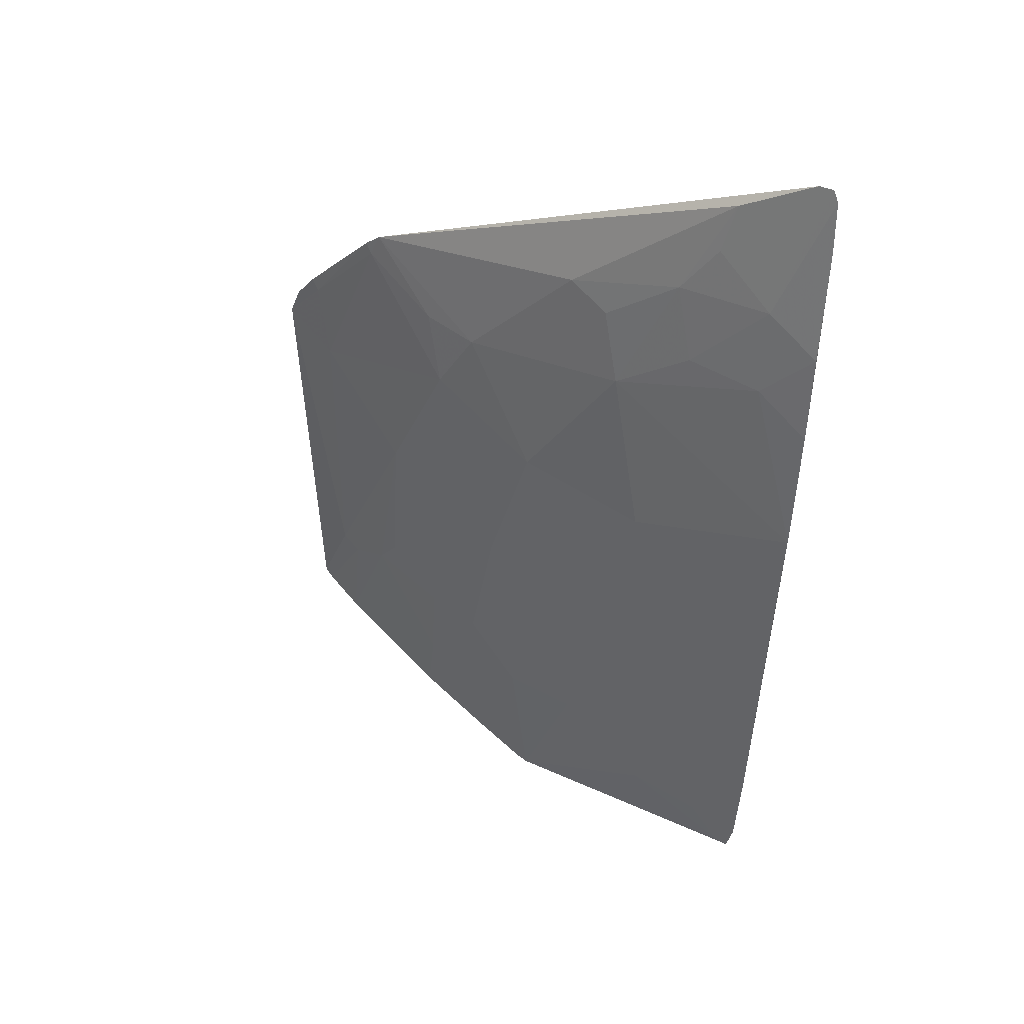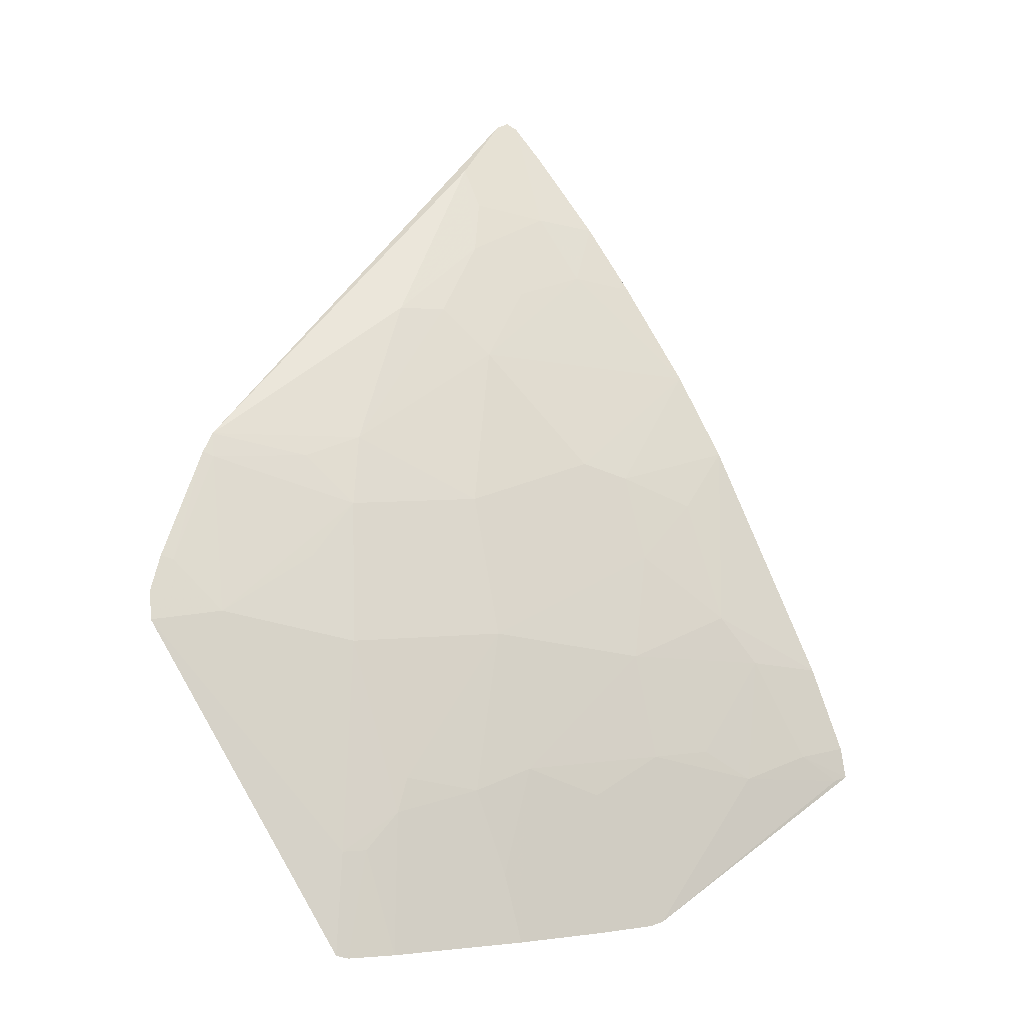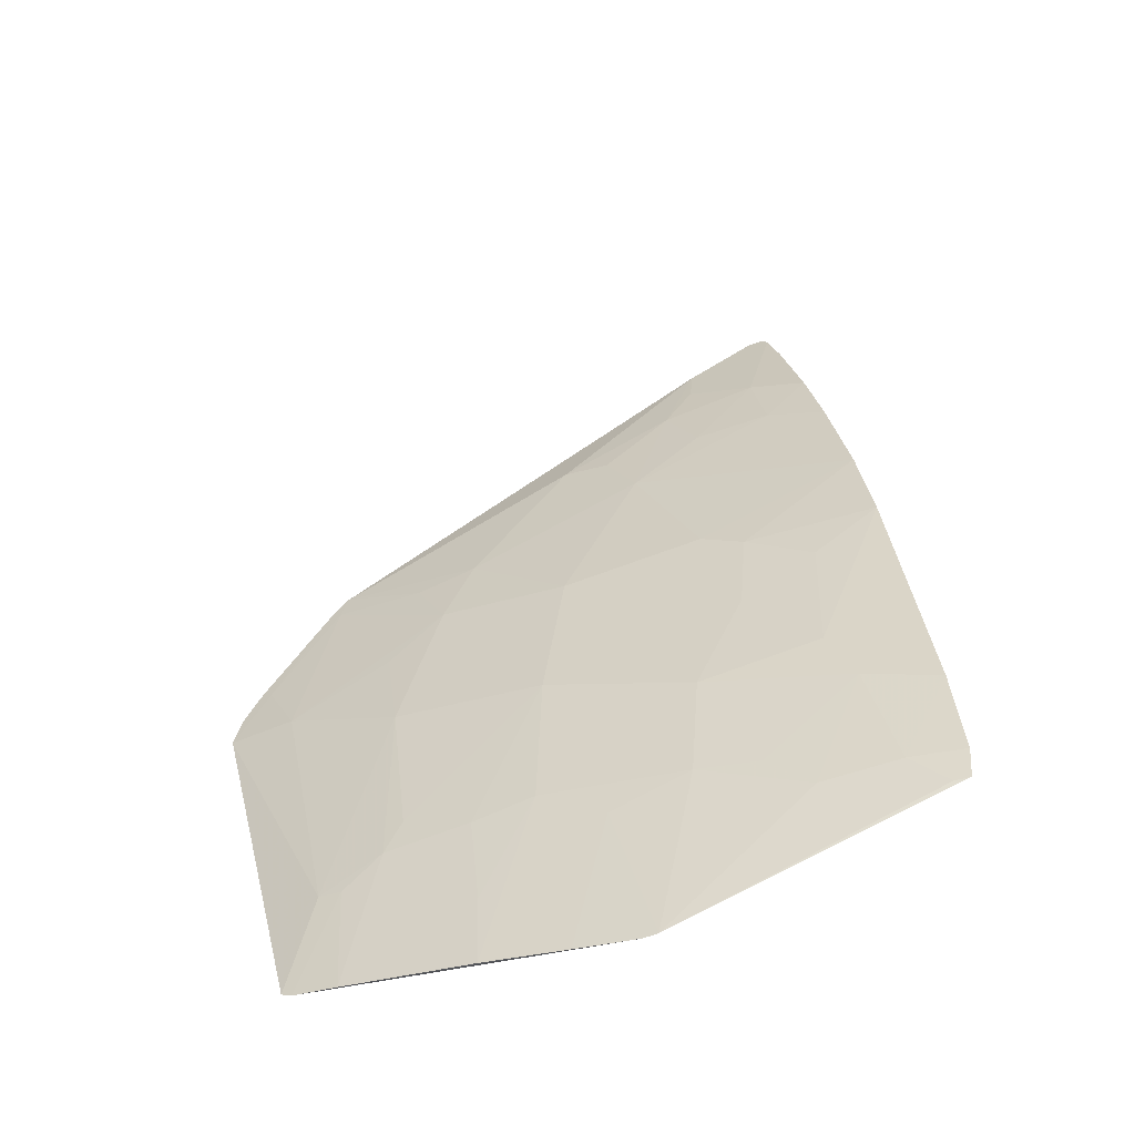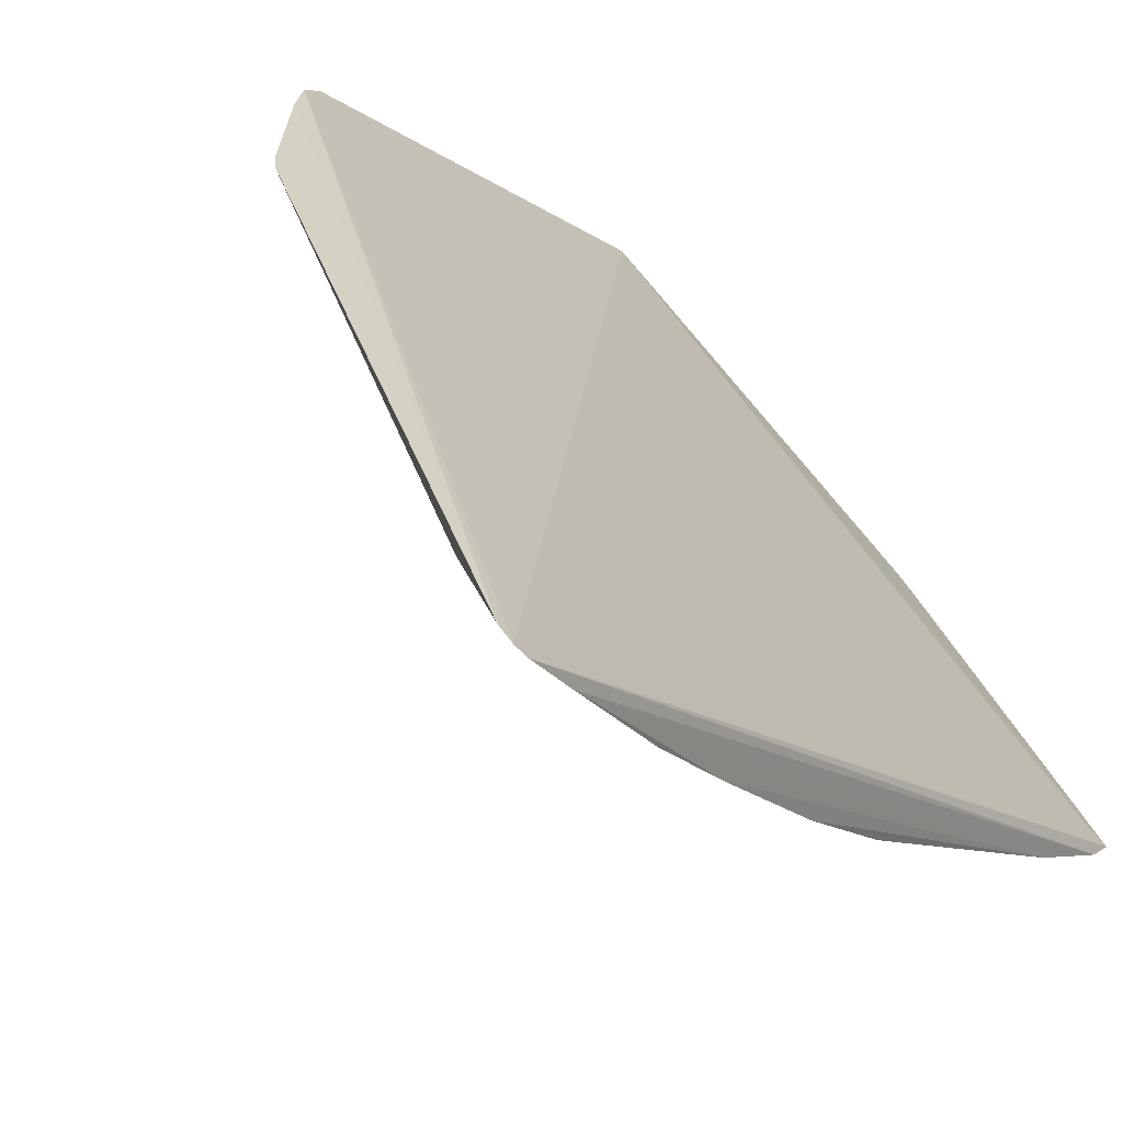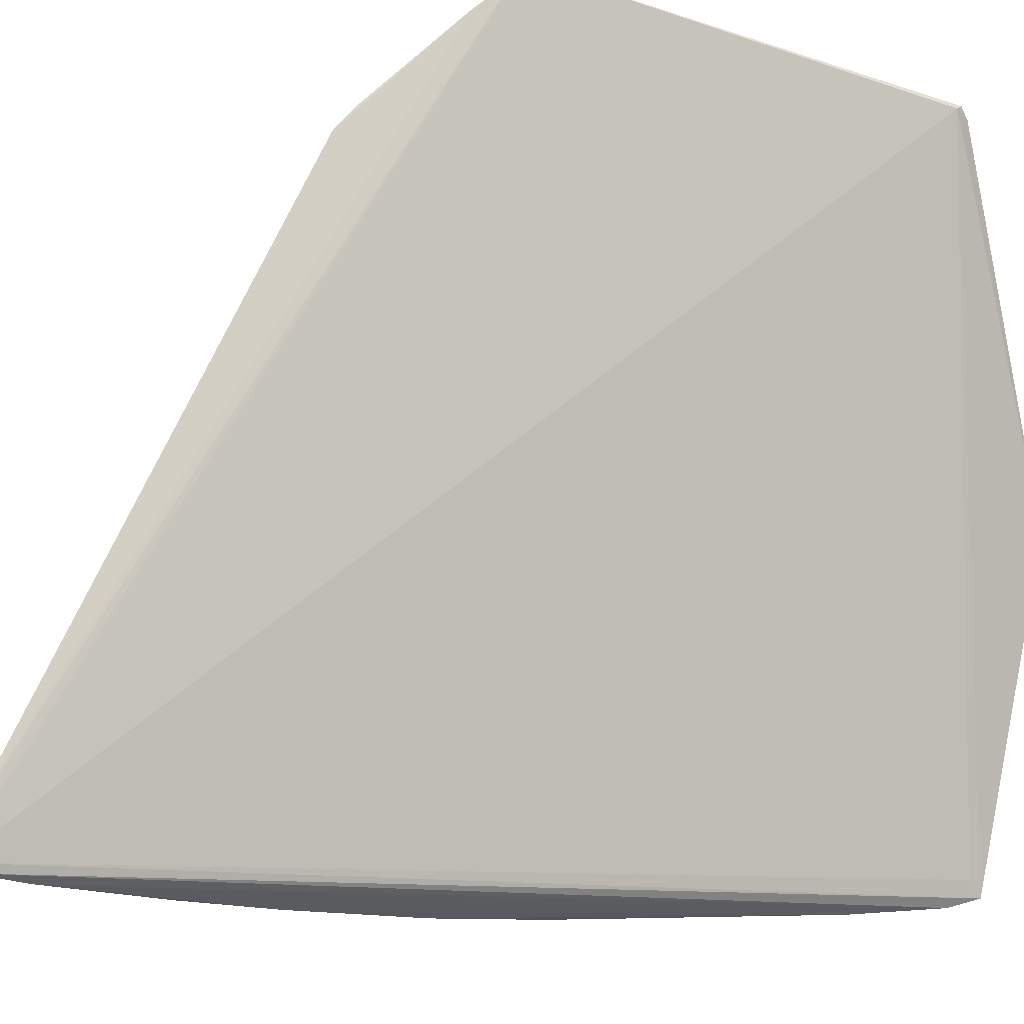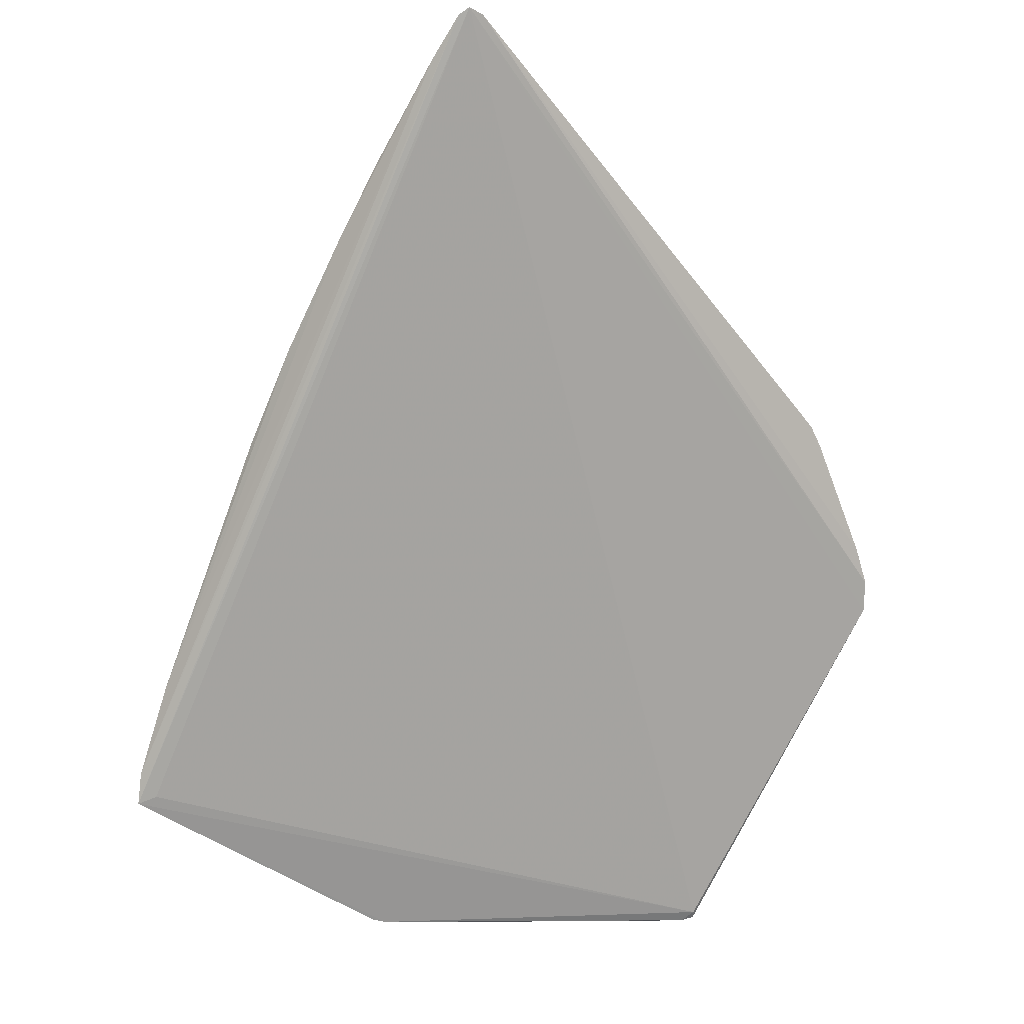
<metadata>
{"format":"obj","ext":"obj","renderer":"f3d","projection":"perspective","resolution":1024,"background":"white","views":[{"elev":70.0,"azim":5.5,"up":"+Z"},{"elev":5.8,"azim":-58.2,"up":"+Z"},{"elev":-29.7,"azim":-14.6,"up":"+Z"},{"elev":23.5,"azim":35.0,"up":"+Y"},{"elev":57.3,"azim":75.3,"up":"+Y"},{"elev":-8.6,"azim":129.9,"up":"+Z"}]}
</metadata>
<code>
v -0.0564 -0.0814 -0.03444
v -0.05606 -0.08346 -0.03663
v -0.05637 -0.104 -0.0719
v -0.08201 -0.08784 -0.0782
v -0.0795 -0.07668 -0.05301
v -0.0822 -0.08717 -0.07774
v -0.05616 -0.08186 -0.03477
v -0.06802 -0.08159 -0.04543
v -0.05694 -0.1032 -0.07154
v -0.0691 -0.09832 -0.07816
v -0.08388 -0.0767 -0.05992
v -0.05613 -0.1035 -0.07036
v -0.06046 -0.08098 -0.03741
v -0.07138 -0.09016 -0.06279
v -0.05707 -0.08111 -0.03468
v -0.08436 -0.07713 -0.06138
v -0.06194 -0.1005 -0.07132
v -0.07875 -0.07674 -0.05208
v -0.05845 -0.08498 -0.04034
v -0.07486 -0.09102 -0.07055
v -0.08241 -0.08738 -0.07803
v -0.07744 -0.085 -0.06278
v -0.06851 -0.0987 -0.07802
v -0.05854 -0.1023 -0.07052
v -0.08293 -0.07663 -0.05823
v -0.06275 -0.08316 -0.04204
v -0.05613 -0.09567 -0.05391
v -0.07507 -0.09388 -0.07821
v -0.06631 -0.09707 -0.06965
v -0.07485 -0.08316 -0.05582
v -0.07747 -0.08839 -0.06968
v -0.05705 -0.1036 -0.07202
v -0.08177 -0.07974 -0.06105
v -0.06104 -0.08234 -0.03949
v -0.05604 -0.08953 -0.04443
v -0.0602 -0.09793 -0.06278
v -0.06362 -0.091 -0.05415
v -0.08027 -0.08949 -0.07822
v -0.0723 -0.09269 -0.06968
v -0.07567 -0.08061 -0.0533
v -0.08003 -0.08759 -0.07307
v -0.0774 -0.08234 -0.05844
v -0.0792 -0.07717 -0.05327
v -0.05609 -0.1017 -0.06603
v -0.05608 -0.08698 -0.04092
v -0.06535 -0.08576 -0.04805
v -0.06543 -0.09532 -0.06442
v -0.0593 -0.09963 -0.06532
v -0.06194 -0.09269 -0.05503
v -0.06964 -0.08755 -0.0558
v -0.07164 -0.09647 -0.07821
v -0.07484 -0.09274 -0.07483
v -0.06969 -0.09532 -0.07133
v -0.07314 -0.08232 -0.05241
v -0.07834 -0.08839 -0.07133
v -0.08092 -0.08674 -0.07307
v -0.08257 -0.07717 -0.05844
v -0.05606 -0.09305 -0.04957
v -0.05847 -0.0875 -0.04377
v -0.06187 -0.08577 -0.04466
v -0.06618 -0.08322 -0.04552
v -0.06367 -0.09877 -0.06967
v -0.0593 -0.09528 -0.05669
v -0.0628 -0.09442 -0.0593
f 7 3 1
f 9 6 1
f 9 1 3
f 9 3 6
f 10 6 3
f 10 4 6
f 12 7 2
f 12 3 7
f 15 1 11
f 16 11 1
f 16 1 6
f 18 8 13
f 18 13 15
f 19 7 1
f 21 16 6
f 21 6 4
f 23 10 3
f 24 3 12
f 25 18 15
f 25 15 11
f 25 5 18
f 26 13 8
f 29 23 17
f 30 22 14
f 31 20 14
f 31 14 22
f 32 23 3
f 32 17 23
f 32 24 17
f 32 3 24
f 34 26 19
f 34 13 26
f 34 19 1
f 34 15 13
f 34 1 15
f 39 14 20
f 41 4 38
f 42 33 22
f 42 22 30
f 42 30 33
f 43 33 30
f 43 30 40
f 43 40 18
f 43 18 5
f 44 12 2
f 44 2 35
f 44 27 36
f 44 24 12
f 45 35 2
f 45 2 7
f 45 7 19
f 47 39 29
f 47 14 39
f 48 17 24
f 48 44 36
f 48 24 44
f 48 36 47
f 50 30 14
f 50 14 37
f 50 37 46
f 51 38 4
f 51 4 10
f 51 28 38
f 52 39 20
f 52 28 39
f 52 38 28
f 53 23 29
f 53 29 39
f 53 39 28
f 53 28 51
f 53 51 10
f 53 10 23
f 54 40 30
f 54 8 18
f 54 18 40
f 54 50 46
f 54 30 50
f 55 41 38
f 55 20 31
f 55 31 22
f 55 52 20
f 55 38 52
f 56 22 33
f 56 33 16
f 56 16 21
f 56 21 4
f 56 4 41
f 56 55 22
f 56 41 55
f 57 43 5
f 57 5 25
f 57 33 43
f 57 16 33
f 57 25 11
f 57 11 16
f 58 44 35
f 58 27 44
f 58 49 27
f 58 37 49
f 58 46 37
f 59 45 19
f 59 35 45
f 59 58 35
f 59 46 58
f 60 19 26
f 60 26 46
f 60 59 19
f 60 46 59
f 61 46 26
f 61 26 8
f 61 54 46
f 61 8 54
f 62 29 17
f 62 17 48
f 62 48 47
f 62 47 29
f 63 36 27
f 63 27 49
f 64 47 36
f 64 63 49
f 64 36 63
f 64 14 47
f 64 49 37
f 64 37 14

</code>
